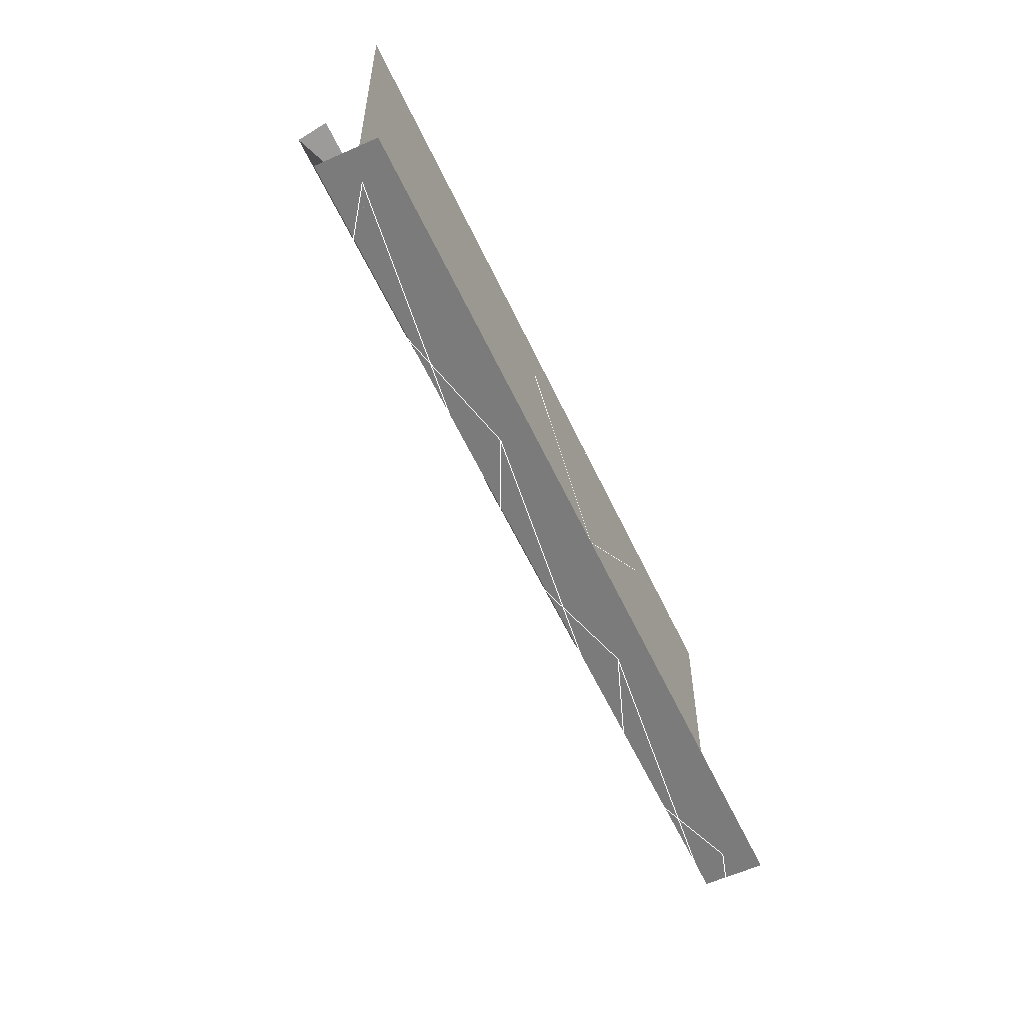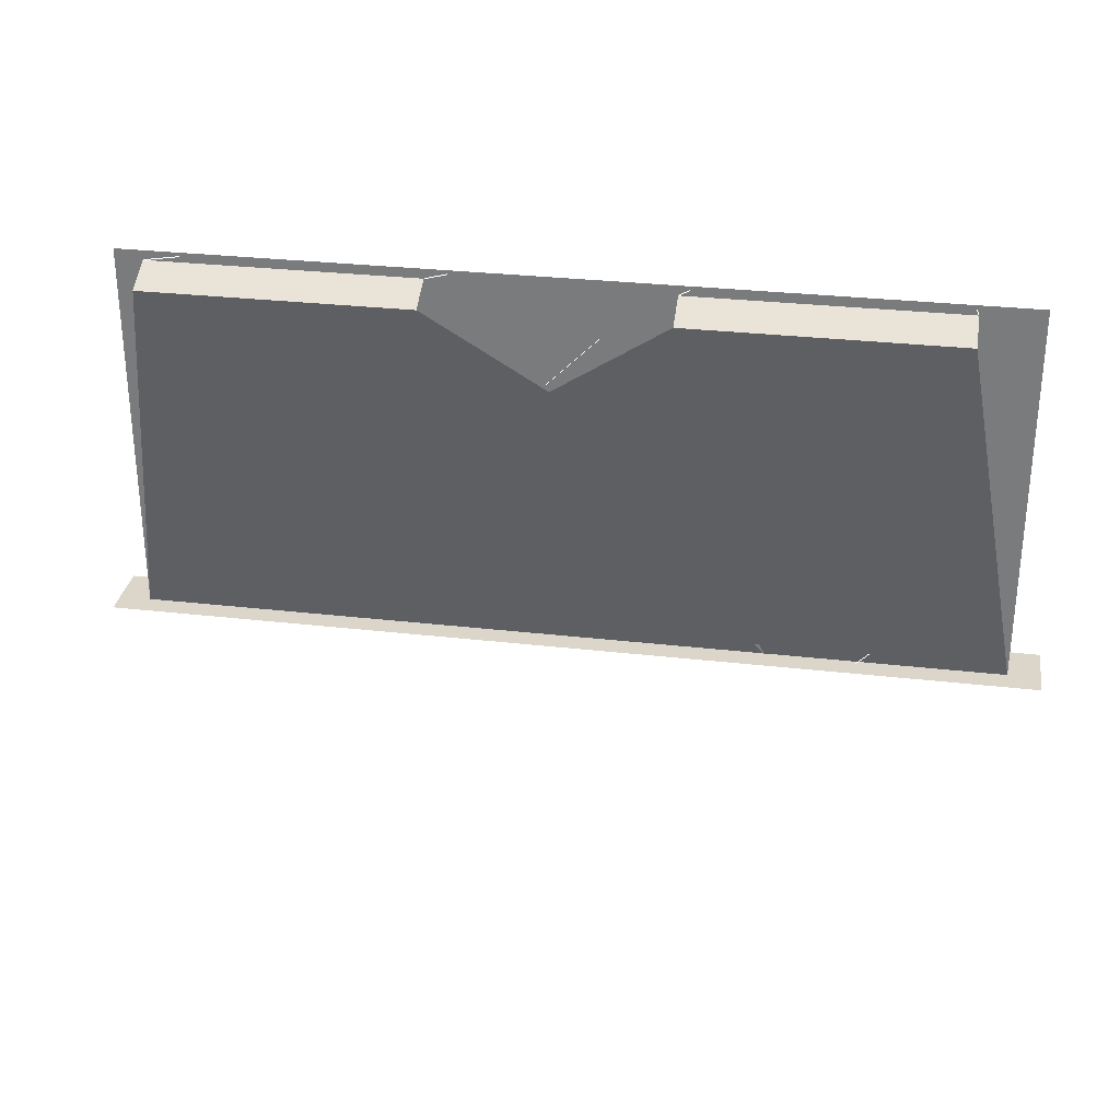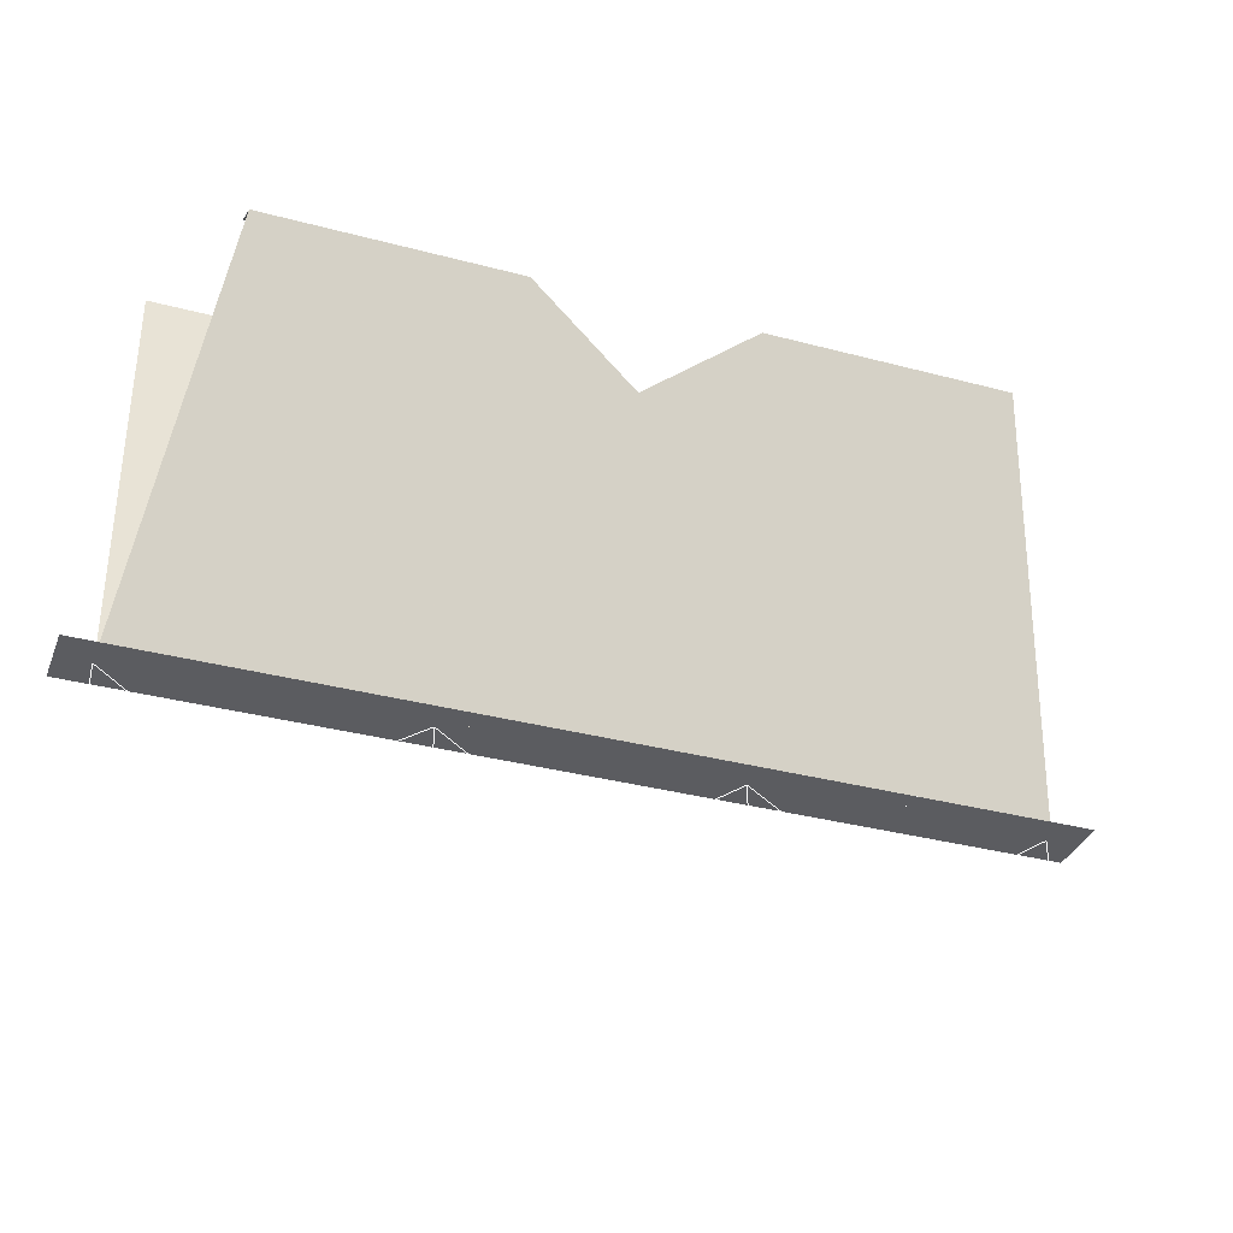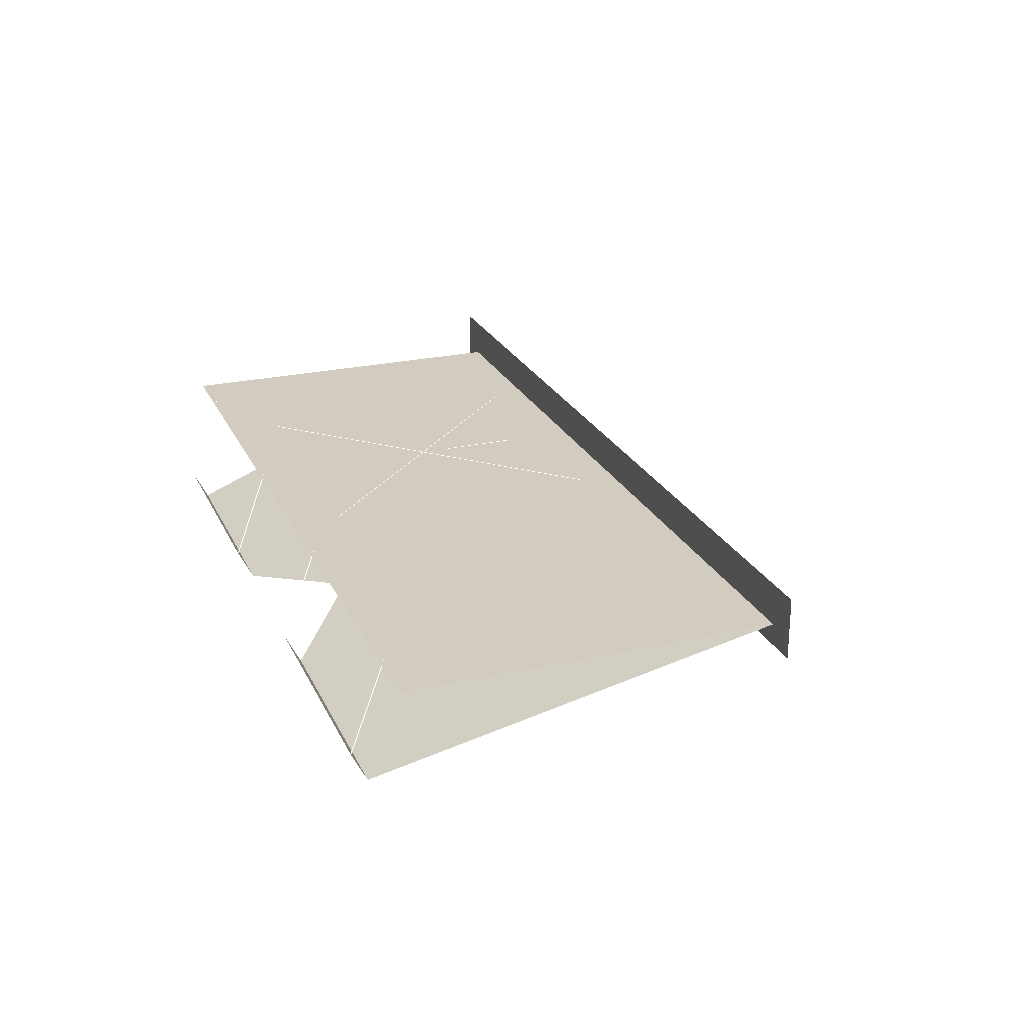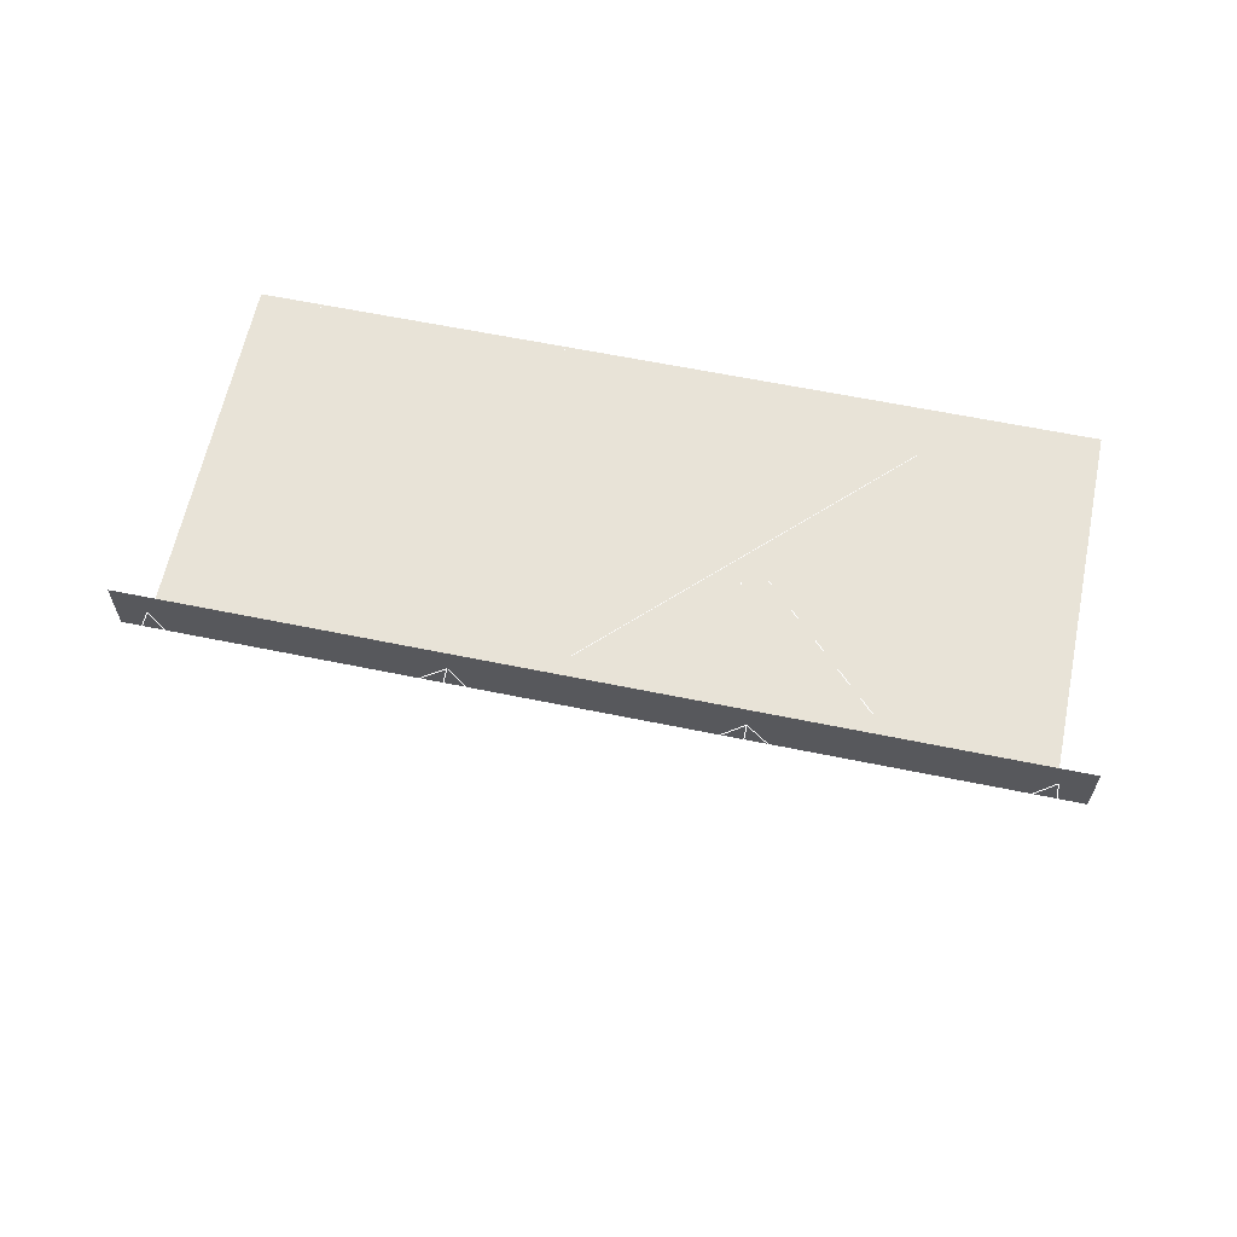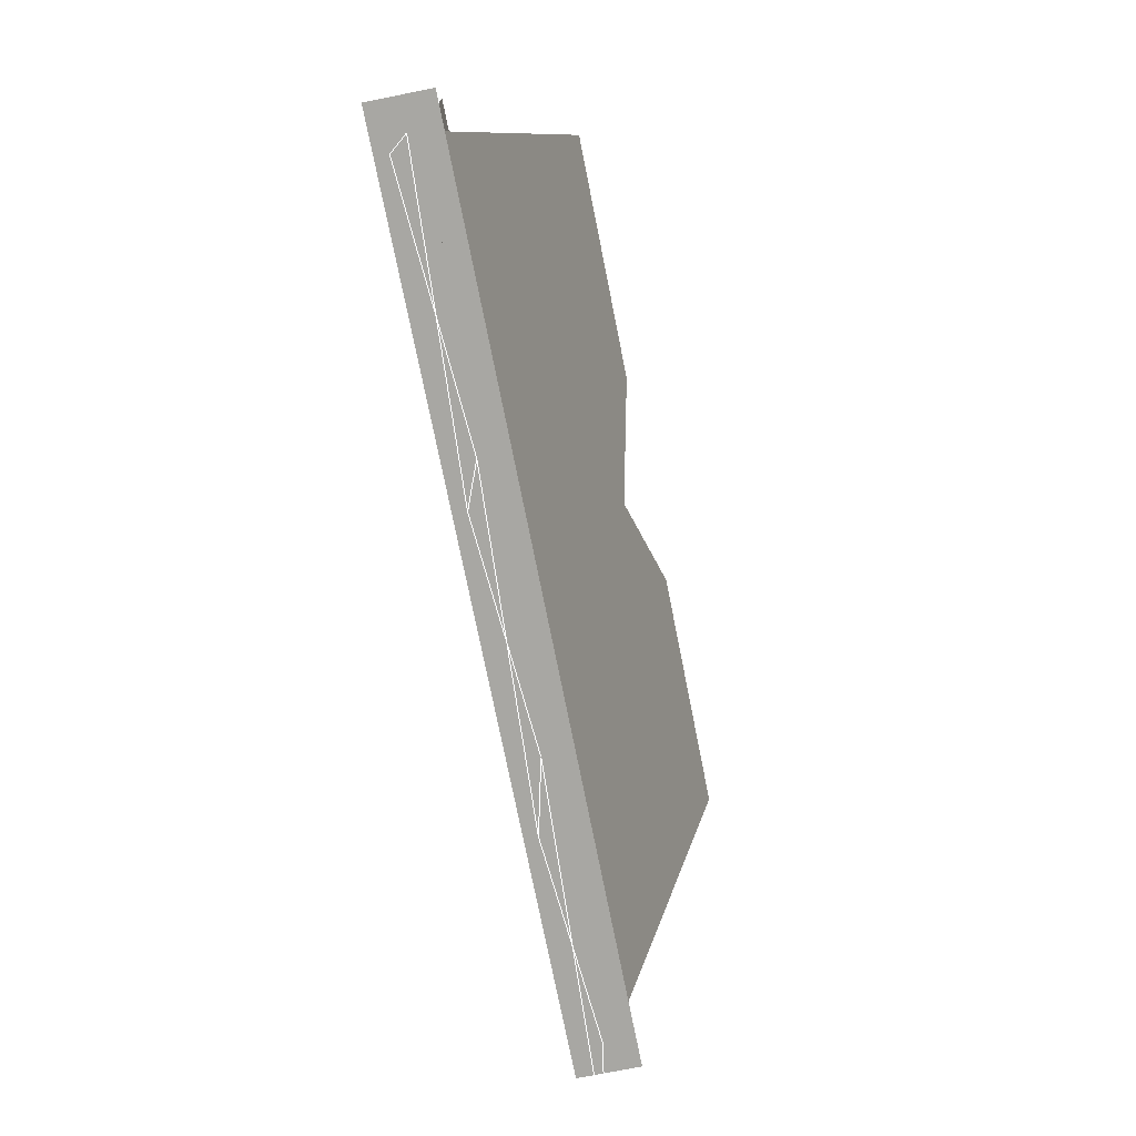
<metadata>
{"format":"obj","ext":"obj","renderer":"f3d","projection":"perspective","resolution":1024,"background":"white","views":[{"elev":-58.5,"azim":114.9,"up":"+Z"},{"elev":30.1,"azim":9.5,"up":"+Z"},{"elev":-34.8,"azim":-19.6,"up":"+Z"},{"elev":24.2,"azim":69.4,"up":"+Y"},{"elev":62.1,"azim":-168.2,"up":"+Y"},{"elev":-74.5,"azim":-78.7,"up":"+Z"}]}
</metadata>
<code>
v 0.7 0 0
v 0.7 0 0.96
v -0.72 0 0.96
v -0.72 0 0
v -2.16 0 0.96
v -2.16 0 0
v 2.16 0 0
v 2.16 0 0.96
v 2.32 0.16 0.96
v 2.32 -0.16 0.96
v -2.32 -0.16 0.96
v -2.32 0.16 0.96
v 2.16 -0.05 0.96
v 2.16 -0.05 2.88
v -2.16 -0.05 2.88
v -2.16 -0.05 0.96
v 1.04 -0.07 2.32
v 1.17 -0.07 2.26
v 1.25 -0.07 2.16
v 0.77 -0.07 2.2
v 0.9 -0.07 2.38
v 0.74 -0.07 1.99
v 0.88 -0.07 1.77
v 1.16 -0.07 1.75
v 1.02 -0.07 1.7
v 1.28 -0.07 1.95
v 0.63 -0.07 2.16
v 0.85 -0.07 2.55
v 0.65 -0.07 2.31
v 1.09 -0.07 1.63
v 1.3 -0.07 1.82
v 0.93 -0.08 1.87
v 1.09 -0.08 1.87
v 1.04 -0.08 1.82
v 0.99 -0.08 1.82
v 0.91 -0.08 1.89
v 0.98 -0.08 1.91
v 1.01 -0.08 1.87
v 1.11 -0.08 1.88
v 1.04 -0.08 1.91
v 1.05 -0.08 1.8
v 0.98 -0.08 1.8
v 0.7 -0.08 2.16
v 0.97 -0.08 2.16
v 0.92 -0.08 2
v 0.76 -0.08 2
v 1.05 -0.07 2.59
v 1.24 -0.07 2.52
v 1.45 -0.07 2.23
v 1.47 -0.07 2.05
v 1.34 -0.07 1.72
v 1.56 -0.07 1.73
v 1.39 -0.07 1.64
v 1.64 -0.07 1.52
v 0.81 -0.07 1.72
v 1 -0.08 2.16
v 1.29 -0.08 2.16
v 1.22 -0.08 2
v 1.06 -0.08 2
v 1.2 -0.07 1.75
v 1.03 -0.07 1.63
v 0.92 -0.07 1.46
v 1.01 -0.07 1.32
v 1.21 -0.07 1.44
v 0.94 -0.07 1.27
v 0.93 -0.07 1.2
v 1.08 -0.07 1.08
v 0.88 -0.07 1.15
v 0.77 -0.07 1.21
v 0.75 -0.07 1.3
v 1.31 -0.07 1.45
v 1.24 -0.07 1.09
v 1.34 -0.07 1.18
v 1.36 -0.07 1.24
v 1.4 -0.07 1.47
v 0.89 -0.07 1.14
v 0.99 -0.07 0.96
v 0.85 -0.07 1.11
v 1.35 -0.07 1.38
v 1.49 -0.07 1.27
v 1.48 -0.07 1.29
v 1.06 -0.07 1.65
v 0.88 -0.07 1.64
v 0.95 -0.07 1.61
v 1.43 -0.07 0.96
v 1.59 -0.07 1.12
v -1.84 -0.05 2.86
v -1.84 -0.53 3.04
v -1.84 -0.69 2.96
v 1.84 -0.05 2.86
v 1.84 -0.53 3.04
v 0.56 -0.05 2.86
v 0.56 -0.53 3.04
v 0.56 -0.69 2.96
v 1.84 -0.69 2.96
v -0.56 -0.53 3.04
v -0.56 -0.69 2.96
v -0.56 -0.05 2.86
v -0.56 -0.05 1.72
v -0.96 -0.05 2.12
v -0.16 -0.05 2.12
v -0.56 -0.05 1.32
v -0.88 -0.05 1.32
v -0.24 -0.05 1.32
v -0.16 -0.05 1.28
v -0.96 -0.05 1.28
v -1.28 -0.05 1.16
v 0.16 -0.05 2.6
v 0.16 -0.05 1.16
v -1.28 -0.05 2.6
l 1 2
l 3 4
l 5 6
l 7 8
l 62 61
l 85 86
l 80 75
l 87 88
l 90 91
l 92 93
l 98 96
l 8 1
l 7 2
l 3 1
l 2 4
l 3 6
l 4 5
l 99 102
l 107 108
l 109 110
f 94 95 13
f 13 16 94
f 89 97 13
f 13 16 89
f 9 10 11
f 11 12 9
f 13 14 15
f 15 16 13
f 21 20 22
f 22 27 21
f 27 21 28
f 28 29 27
f 32 36 37
f 37 38 32
f 38 33 39
f 39 40 38
f 33 34 41
f 32 35 42
f 41 34 35
f 35 42 41
f 43 44 45
f 45 46 43
f 28 21 17
f 17 47 28
f 47 17 18
f 18 48 47
f 48 18 19
f 19 49 48
f 49 19 26
f 26 50 49
f 26 31 51
f 51 50 26
f 51 50 52
f 52 53 51
f 26 31 51
f 51 24 26
f 52 53 53
f 53 54 52
f 22 23 25
f 25 55 22
f 56 57 58
f 58 59 56
f 24 25 30
f 30 60 24
f 63 65 62
f 63 65 64
f 64 65 66
f 66 67 64
f 65 66 68
f 68 69 65
f 69 65 62
f 62 70 69
f 67 64 71
f 71 72 67
f 53 64 71
f 71 72 73
f 73 74 71
f 78 69 76
f 76 77 78
f 74 80 75
f 75 79 74
f 73 80 81
f 81 74 73
f 55 25 82
f 82 61 55
f 61 55 83
f 83 84 61
f 93 94 95
f 95 91 93
f 96 97 89
f 89 88 96
f 99 100 101
f 103 104 105
f 105 106 103

</code>
